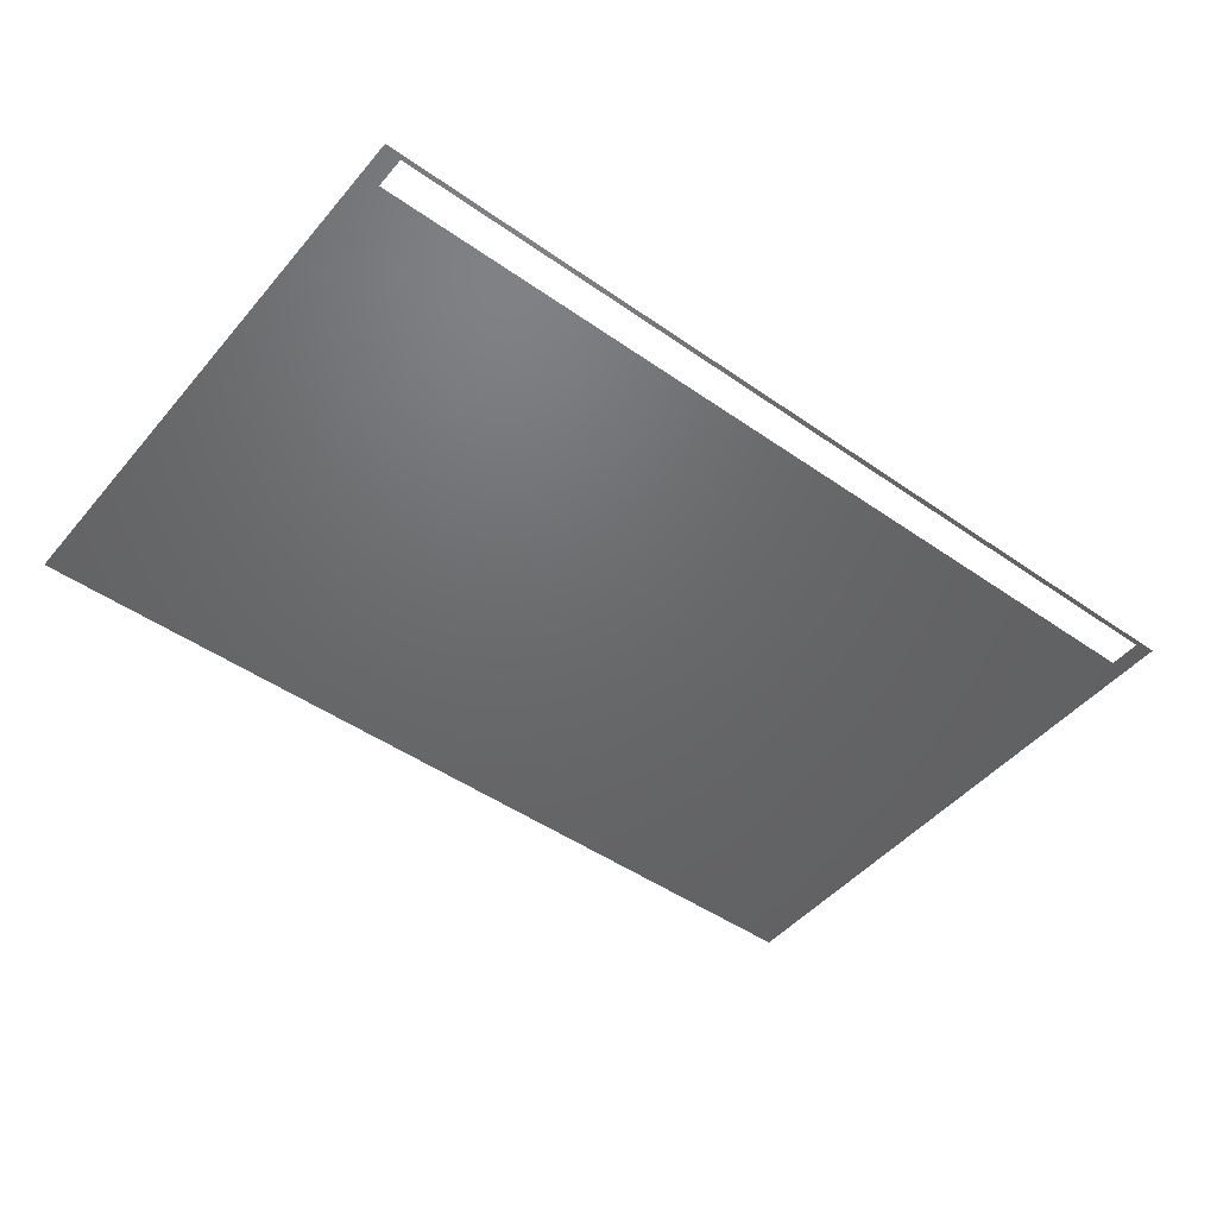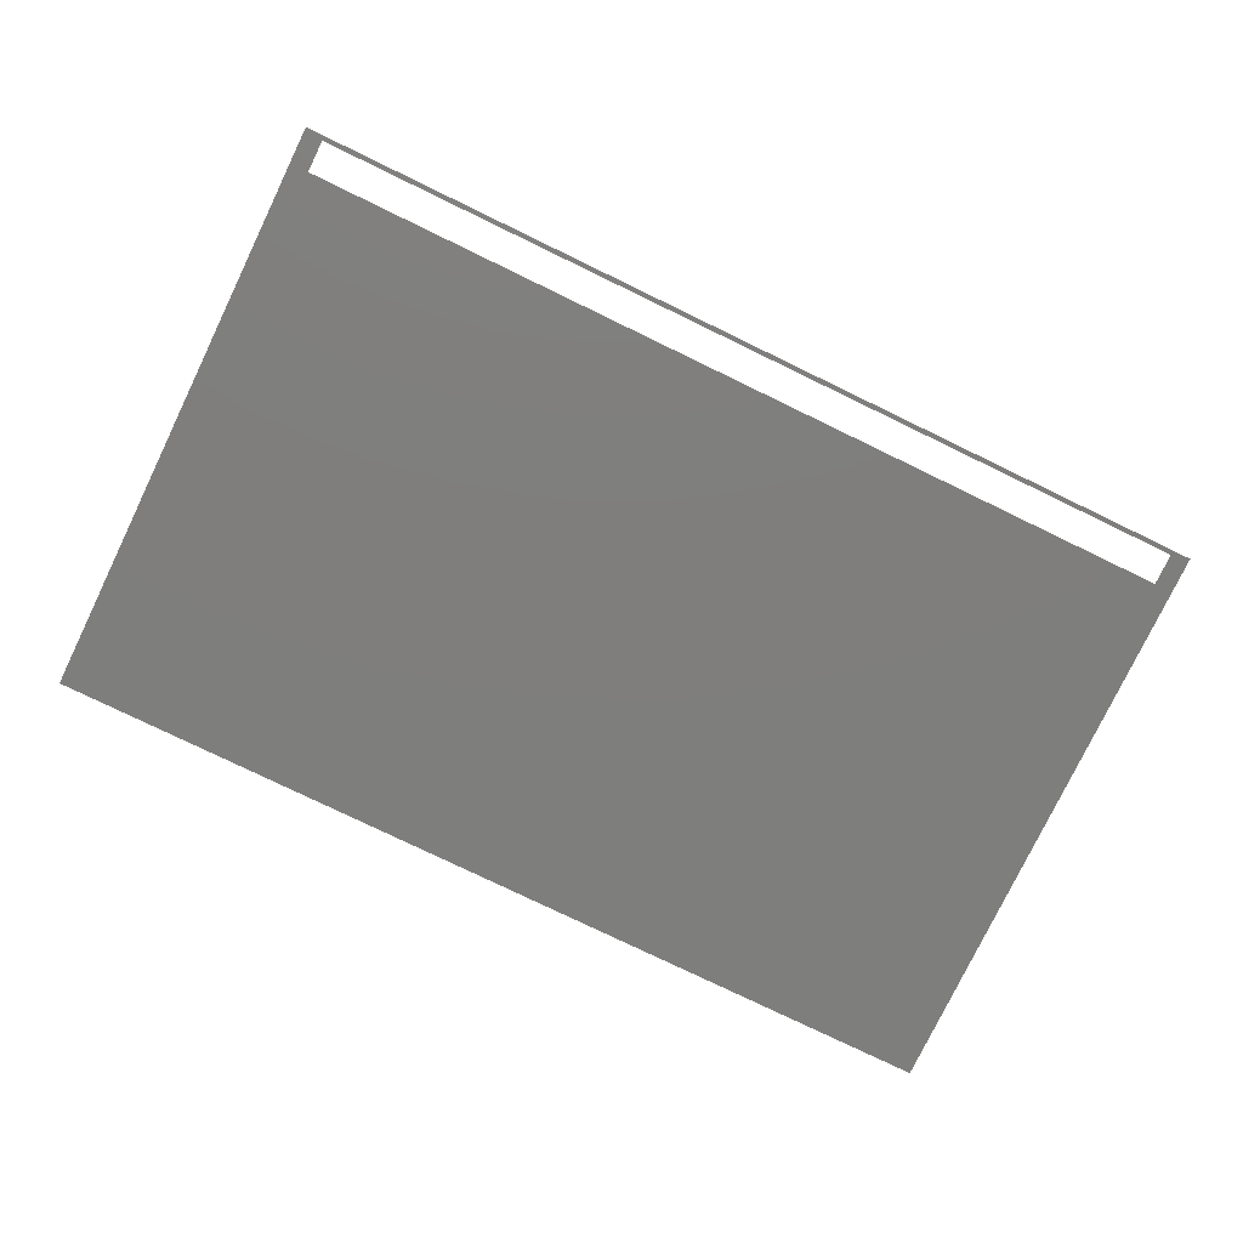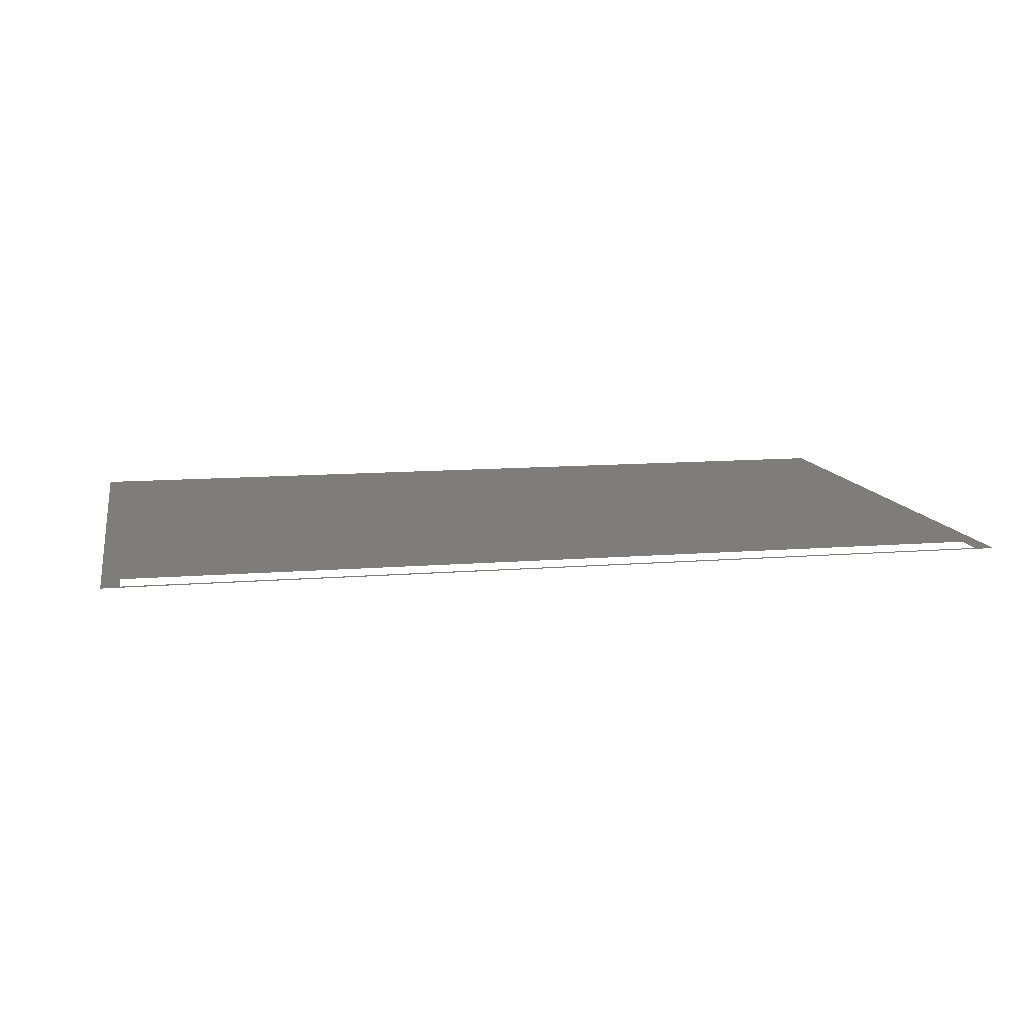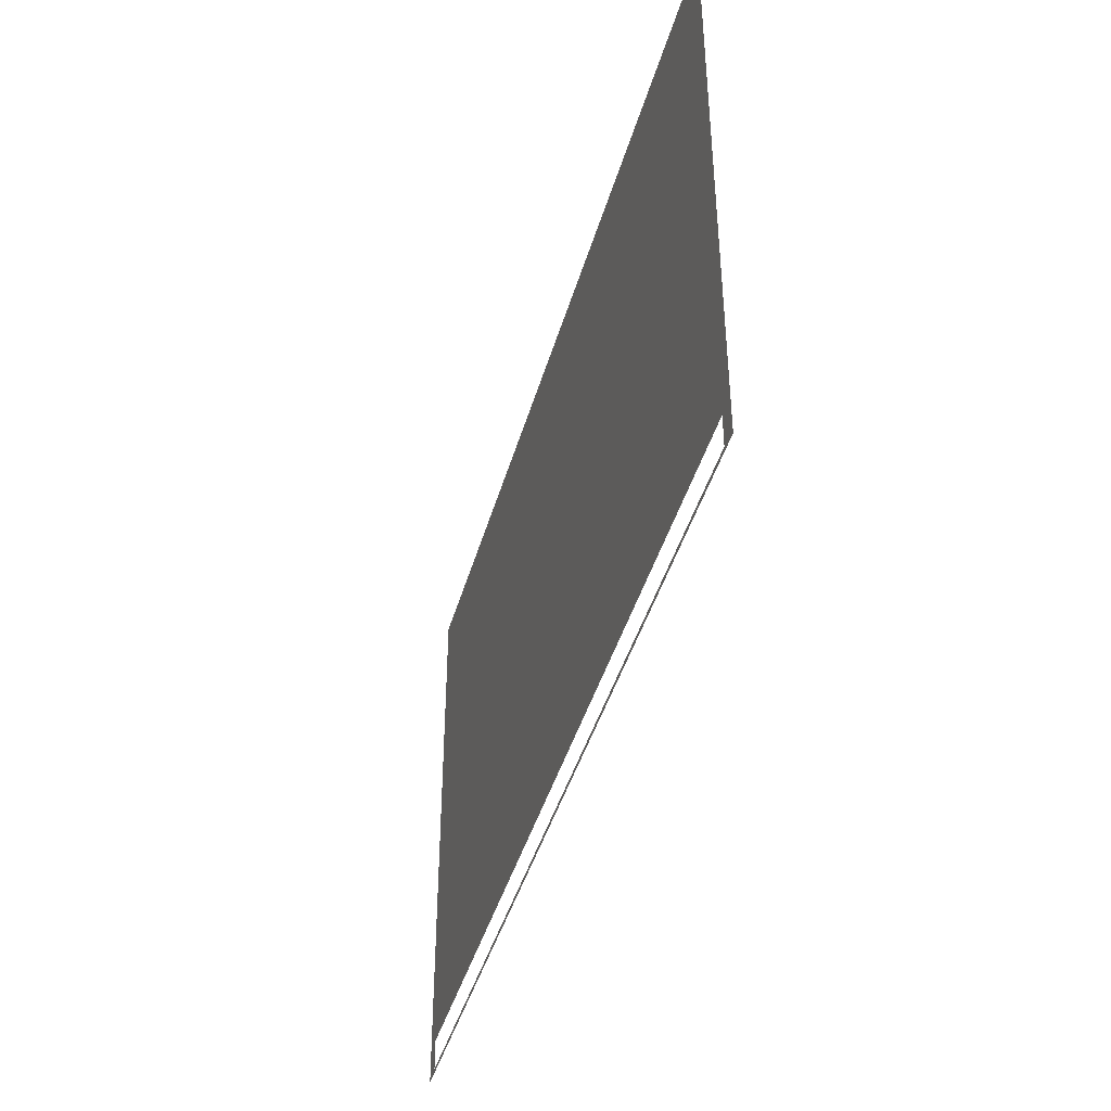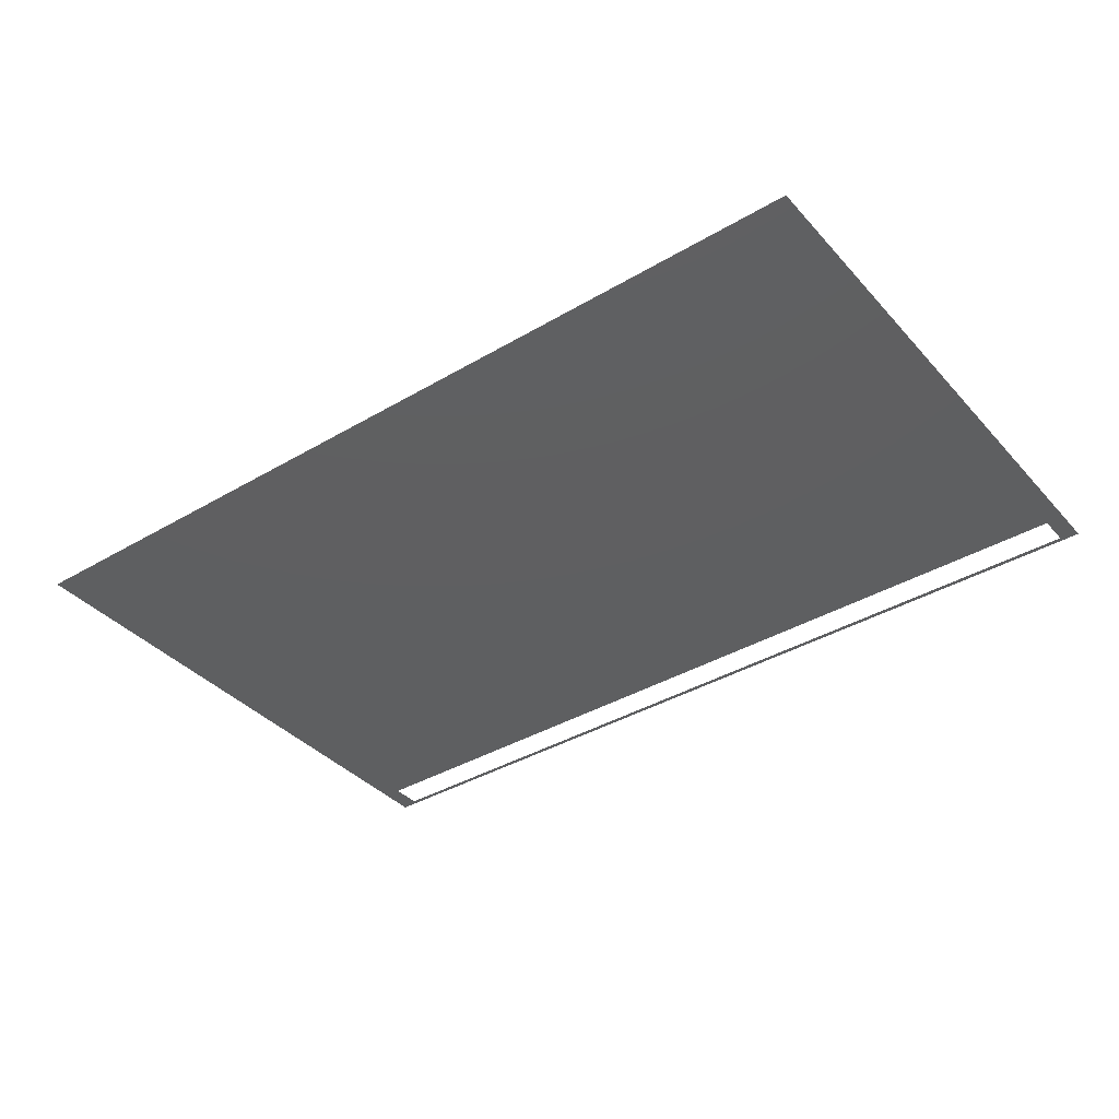
<metadata>
{"format":"stl","ext":"stl","renderer":"f3d","projection":"perspective","resolution":1024,"background":"white","views":[{"elev":-47.8,"azim":-38.2,"up":"+Z"},{"elev":-78.1,"azim":-25.8,"up":"+Z"},{"elev":11.3,"azim":-11.3,"up":"+Z"},{"elev":-42.3,"azim":-105.4,"up":"+Y"},{"elev":-38.1,"azim":-143.2,"up":"+Z"}]}
</metadata>
<code>
# stl→obj: 16 verts, 20 faces
v 9.4 6.2 0
v 10 6.3 0
v 9.8 0.39 0
v 10 0 0
v 9.8 0.05 0
v 0 0 0
v 0.2 0.05 0
v 0.2 0.39 0
v 8.2 6.2 0
v 1.4 6.2 0
v 0.2 6.2 0
v 0.2 6.3 0
v 0 6.3 0
v 1.4 6.3 0
v 8.2 6.3 0
v 9.4 6.3 0
f 1 2 3
f 3 2 4
f 3 4 5
f 5 4 6
f 5 6 7
f 7 6 8
f 1 3 9
f 9 3 8
f 9 8 10
f 10 8 11
f 12 11 13
f 13 11 8
f 13 8 6
f 14 15 10
f 10 15 9
f 1 16 2
f 10 11 14
f 14 11 12
f 1 9 16
f 16 9 15

</code>
